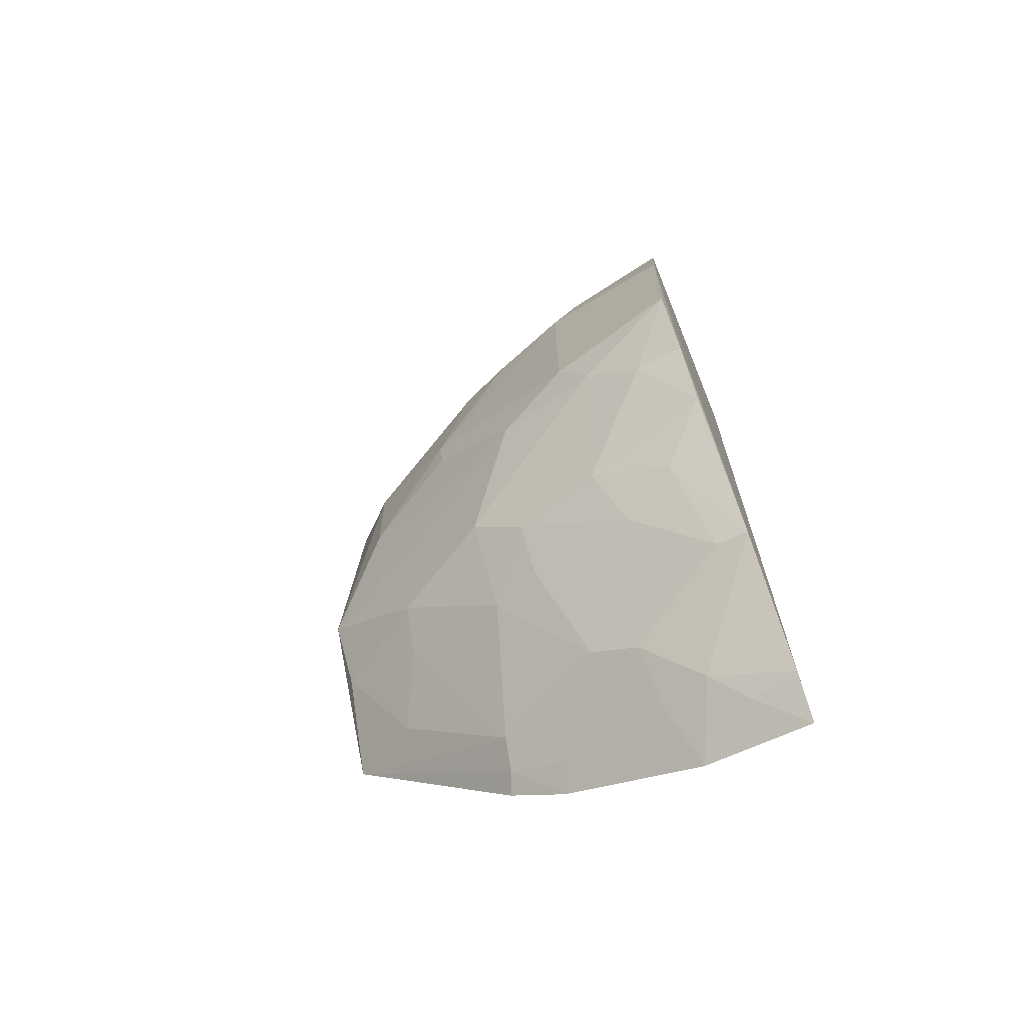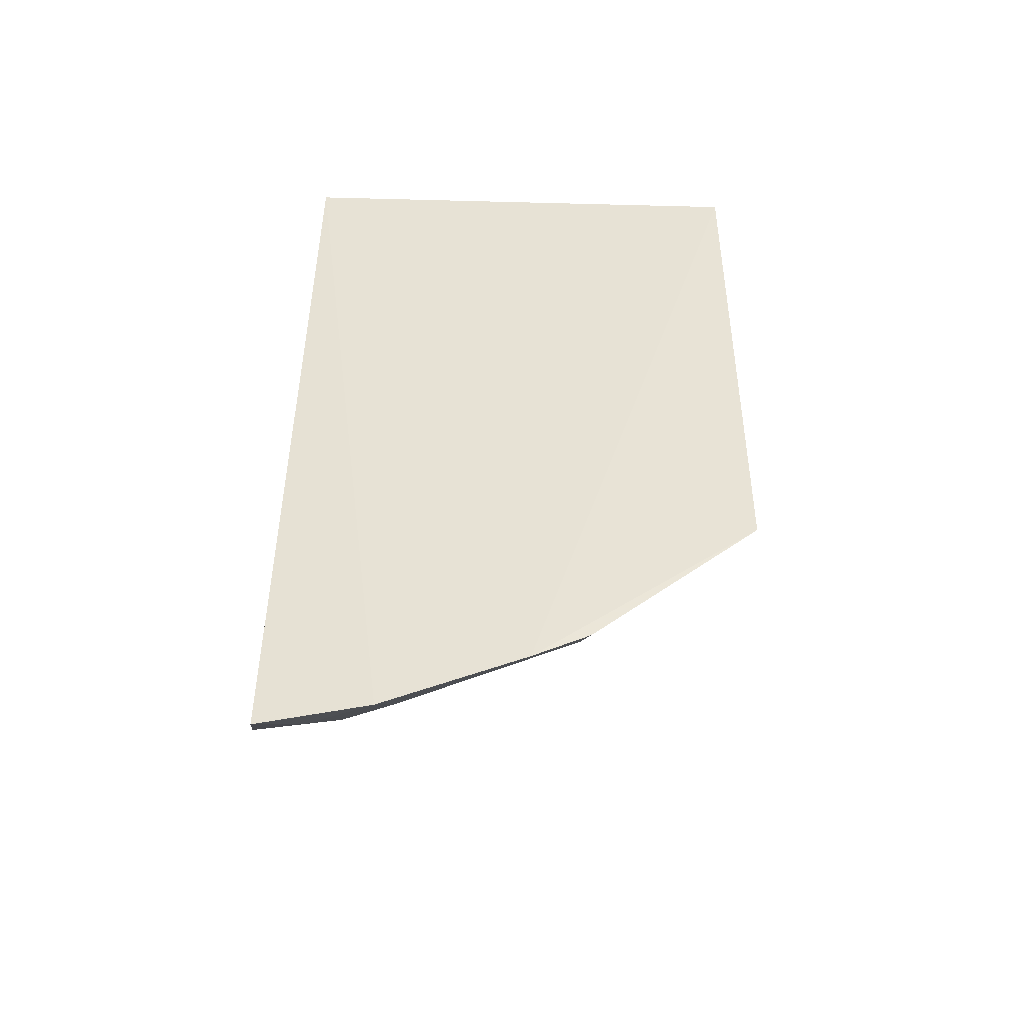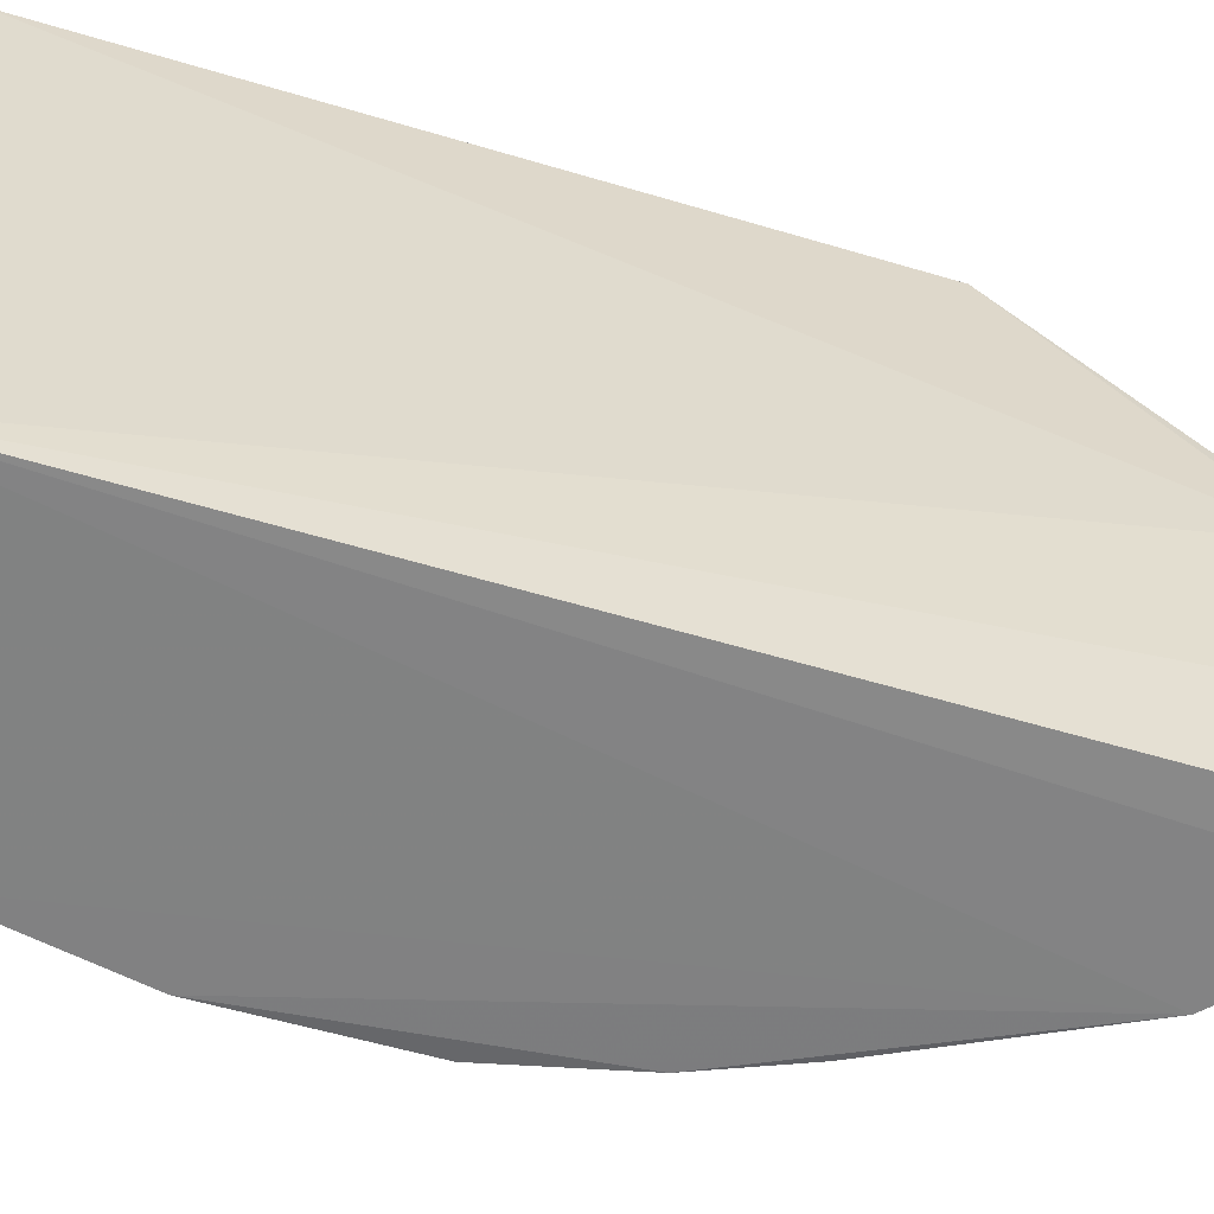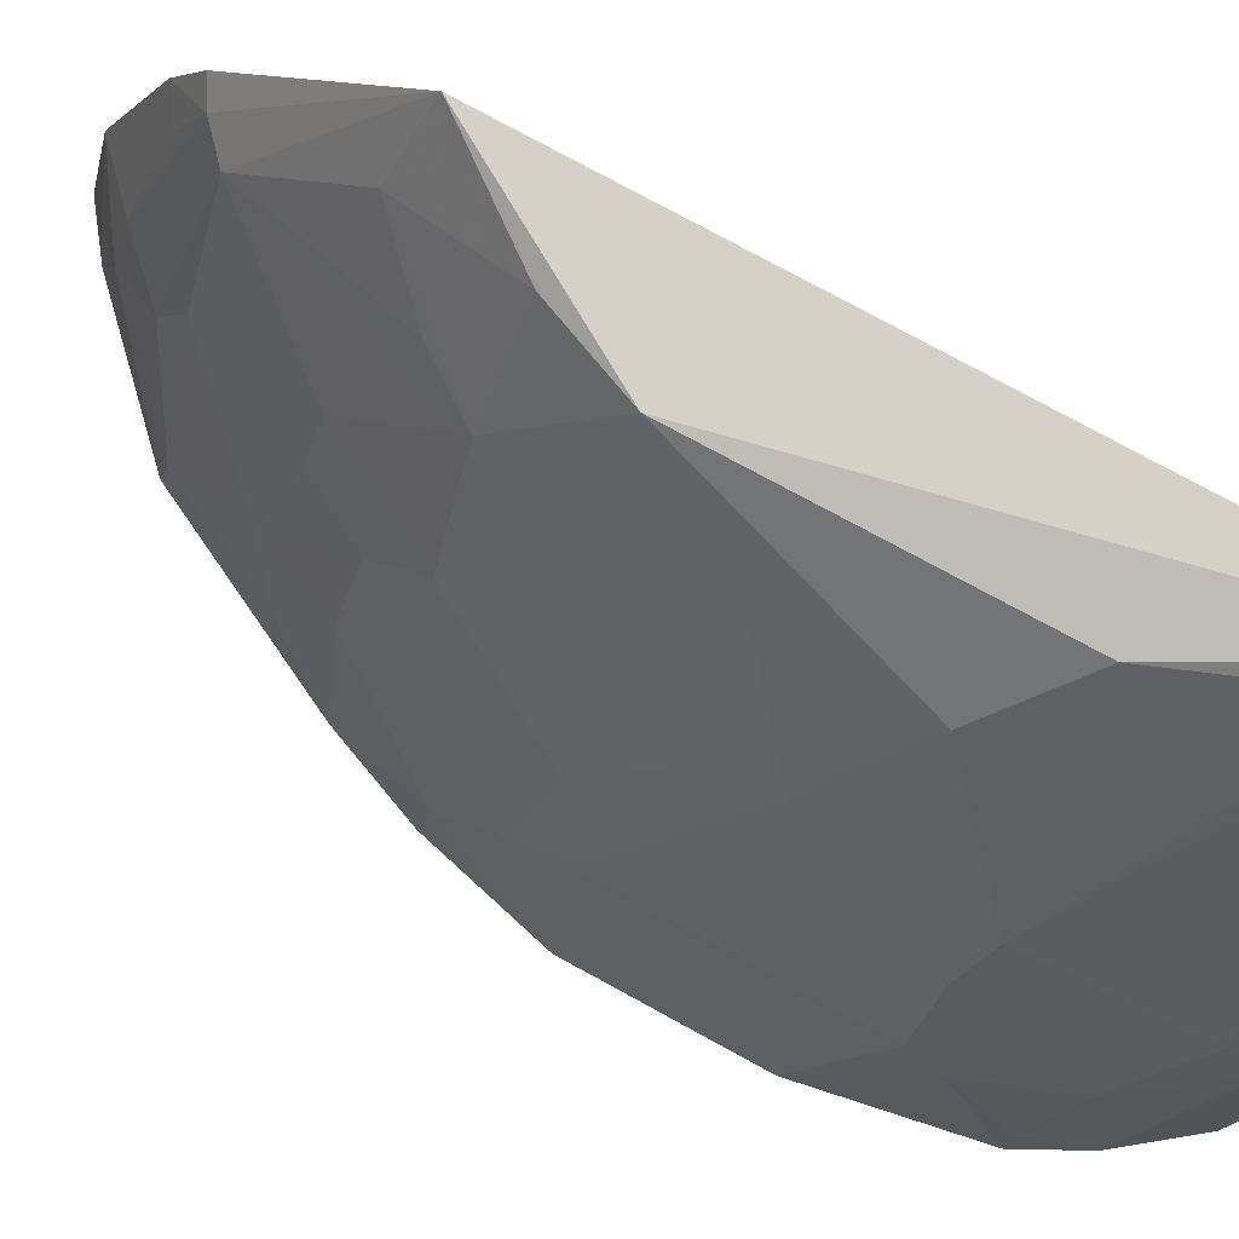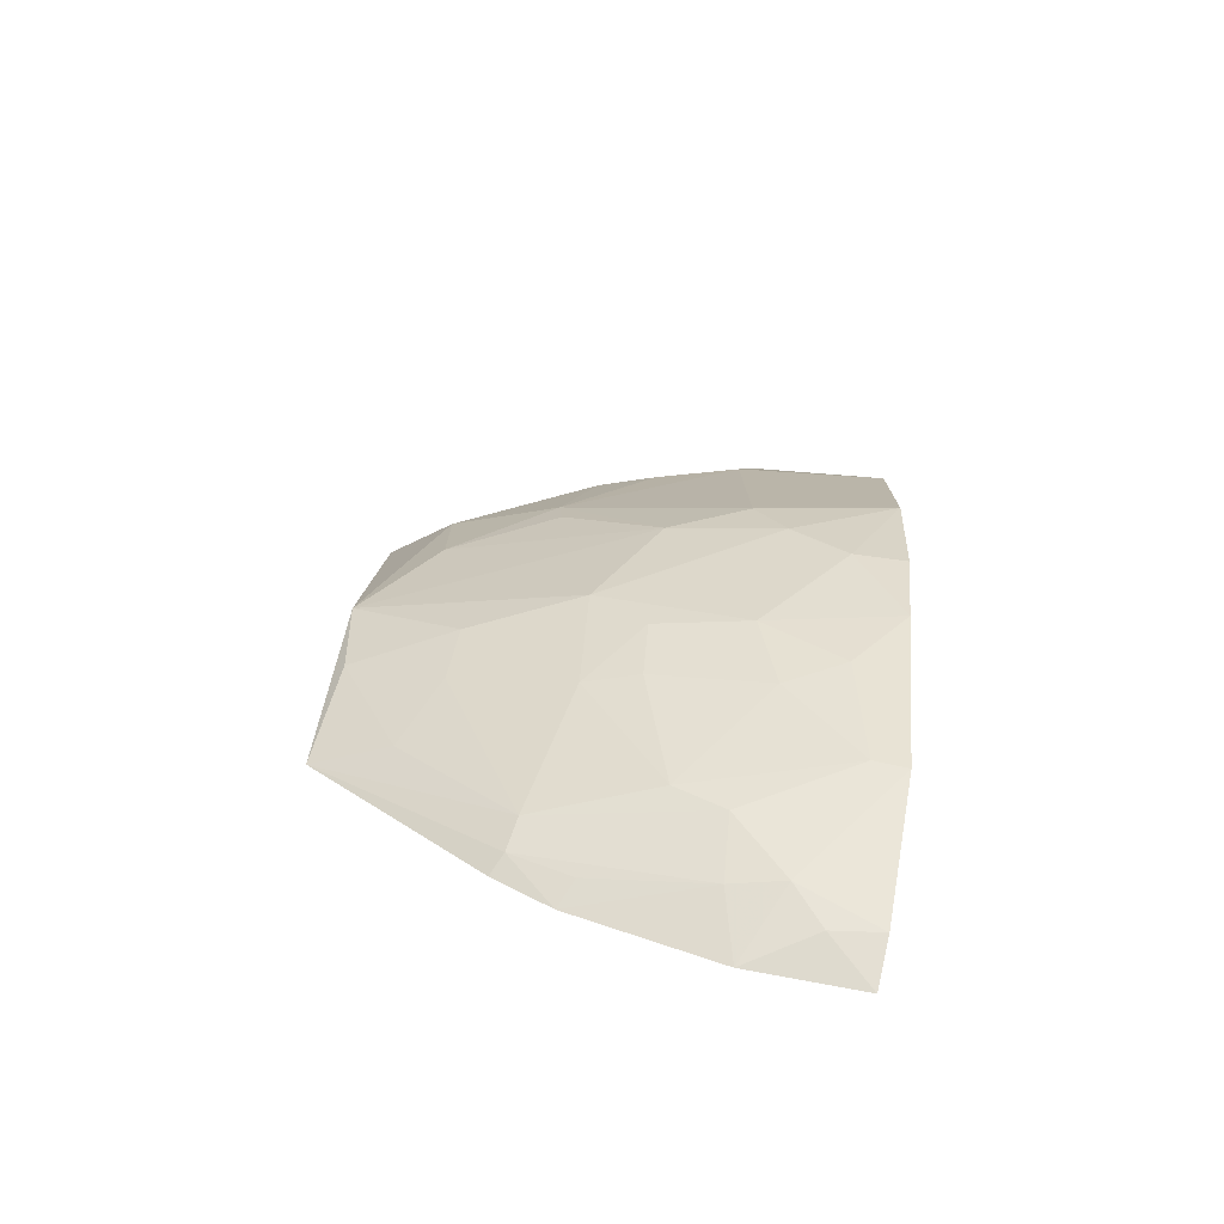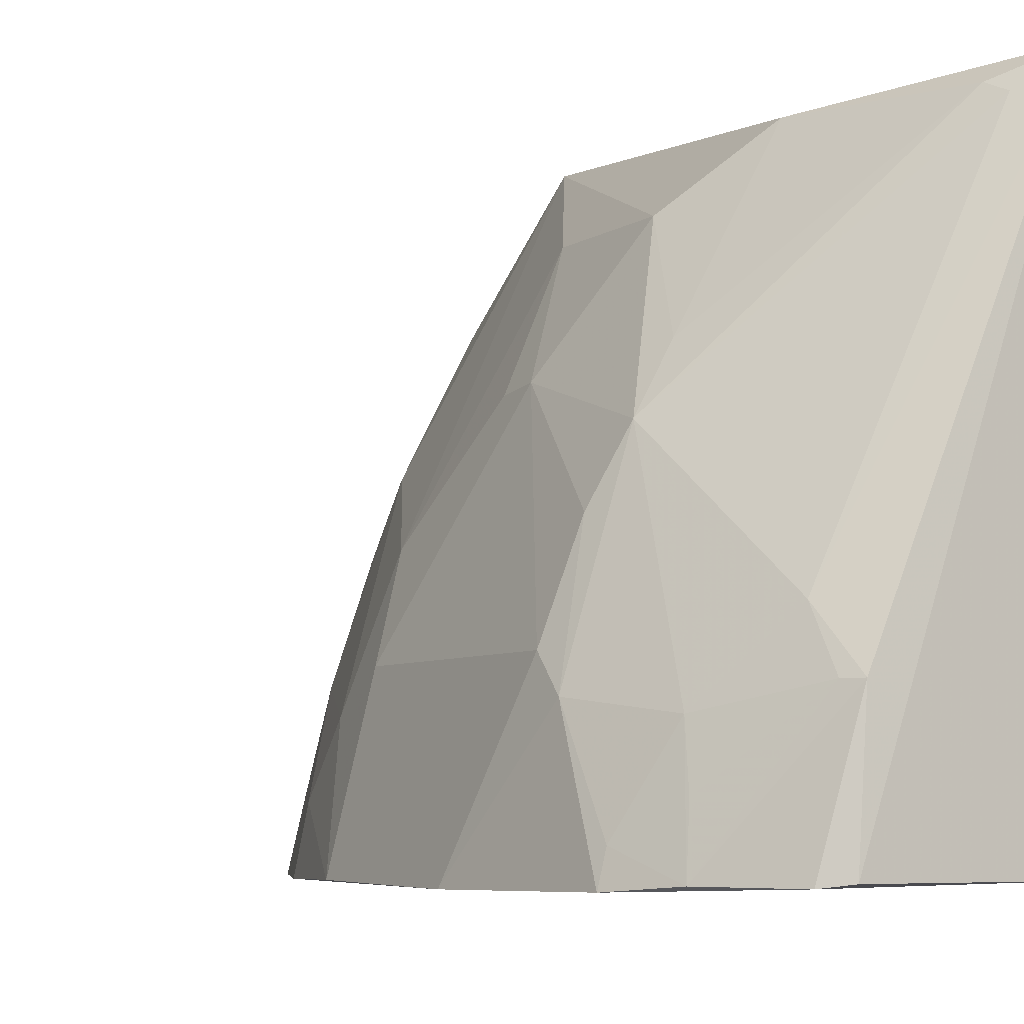
<metadata>
{"format":"obj","ext":"obj","renderer":"f3d","projection":"perspective","resolution":1024,"background":"white","views":[{"elev":-68.9,"azim":113.1,"up":"+Y"},{"elev":-49.2,"azim":-93.1,"up":"+Y"},{"elev":-59.4,"azim":-106.9,"up":"+Z"},{"elev":76.8,"azim":118.8,"up":"+Z"},{"elev":-75.8,"azim":76.5,"up":"+Y"},{"elev":-5.5,"azim":151.8,"up":"+Z"}]}
</metadata>
<code>
v 0.1909 -0.2985 0.06506
v 0.3485 -0.0467 0.005373
v 0.2412 -0.07446 0.2599
v 0.1893 0.1607 0.2649
v 0.1968 0.1623 0.007576
v 0.3011 0.07661 0.1501
v 0.1882 -0.1647 0.2602
v 0.2831 -0.1894 0.06157
v 0.1973 -0.308 0.007653
v 0.186 -0.2671 0.1393
v 0.3138 -0.06092 0.1187
v 0.2389 0.067 0.2539
v 0.2959 0.1676 0.006299
v 0.2577 -0.1715 0.1474
v 0.2724 -0.2382 0.004582
v 0.2983 0.00478 0.1703
v 0.3304 -0.1009 0.03156
v 0.2107 0.138 0.2541
v 0.286 0.1751 0.007787
v 0.2862 0.1509 0.08973
v 0.3338 0.1102 0.004529
v 0.2555 -0.1198 0.2051
v 0.2107 -0.232 0.1622
v 0.2857 -0.1183 0.1498
v 0.2182 -0.2925 0.006232
v 0.2693 -0.02552 0.2232
v 0.2695 0.03642 0.2237
v 0.3307 -0.04626 0.07718
v 0.3175 -0.1475 0.00526
v 0.2852 0.07467 0.177
v 0.2075 0.1474 0.2498
v 0.2803 0.1723 0.06621
v 0.3481 0.03547 0.004017
v 0.3125 0.1249 0.05675
v 0.2239 -0.1158 0.2554
v 0.1872 -0.2497 0.1694
v 0.216 -0.2738 0.0745
v 0.2399 -0.234 0.1023
v 0.285 -0.1447 0.1214
v 0.3304 -0.07474 0.06066
v 0.2129 -0.2921 0.03167
v 0.2978 -0.01505 0.1683
v 0.3298 0.06634 0.07763
v 0.3341 -0.1051 0.004502
v 0.2993 -0.1497 0.07374
v 0.2975 -0.1777 0.03131
v 0.3197 0.1373 0.006751
v 0.2853 0.1653 0.06619
v 0.2096 -0.1744 0.2226
v 0.1975 -0.2443 0.1647
v 0.2707 -0.234 0.02159
v 0.269 -0.1741 0.1203
v 0.2253 -0.2772 0.04839
v 0.3143 0.06878 0.1209
v 0.3305 0.08135 0.06283
v 0.3304 0.1101 0.01827
v 0.3154 0.1322 0.03221
v 0.2381 -0.1454 0.2071
v 0.199 -0.2591 0.1335
v 0.2398 -0.249 0.0767
f 7 3 4
f 9 1 5
f 10 5 1
f 10 4 5
f 10 7 4
f 12 4 3
f 18 4 12
f 19 13 5
f 19 5 4
f 21 15 5
f 21 5 13
f 23 14 22
f 24 22 14
f 24 11 3
f 24 3 22
f 25 9 5
f 25 5 15
f 26 3 11
f 27 16 6
f 27 26 16
f 27 12 3
f 27 3 26
f 28 16 11
f 30 18 12
f 30 6 18
f 30 27 6
f 30 12 27
f 31 18 6
f 31 6 20
f 31 20 4
f 31 4 18
f 32 19 4
f 32 4 20
f 32 13 19
f 33 15 21
f 34 20 6
f 35 22 3
f 35 3 7
f 36 7 10
f 37 10 1
f 38 14 23
f 39 24 14
f 40 11 24
f 40 28 11
f 40 17 2
f 40 2 28
f 41 1 9
f 41 9 25
f 42 26 11
f 42 11 16
f 42 16 26
f 43 16 28
f 43 28 2
f 43 2 33
f 44 2 17
f 44 17 29
f 44 33 2
f 44 29 15
f 44 15 33
f 45 29 17
f 45 39 8
f 45 24 39
f 45 40 24
f 45 17 40
f 46 15 29
f 46 45 8
f 46 29 45
f 47 21 13
f 47 13 32
f 48 32 20
f 48 20 34
f 48 47 32
f 49 22 35
f 49 35 7
f 49 7 23
f 50 23 7
f 50 7 36
f 50 36 10
f 51 8 38
f 51 46 8
f 51 15 46
f 52 38 8
f 52 8 39
f 52 39 14
f 52 14 38
f 53 37 1
f 53 1 41
f 53 15 51
f 53 41 25
f 53 25 15
f 54 6 16
f 54 16 43
f 55 43 33
f 55 33 21
f 55 54 43
f 55 34 6
f 55 6 54
f 56 47 34
f 56 21 47
f 56 55 21
f 56 34 55
f 57 48 34
f 57 34 47
f 57 47 48
f 58 49 23
f 58 23 22
f 58 22 49
f 59 50 10
f 59 10 37
f 59 37 50
f 60 38 23
f 60 23 50
f 60 50 37
f 60 37 53
f 60 53 51
f 60 51 38

</code>
